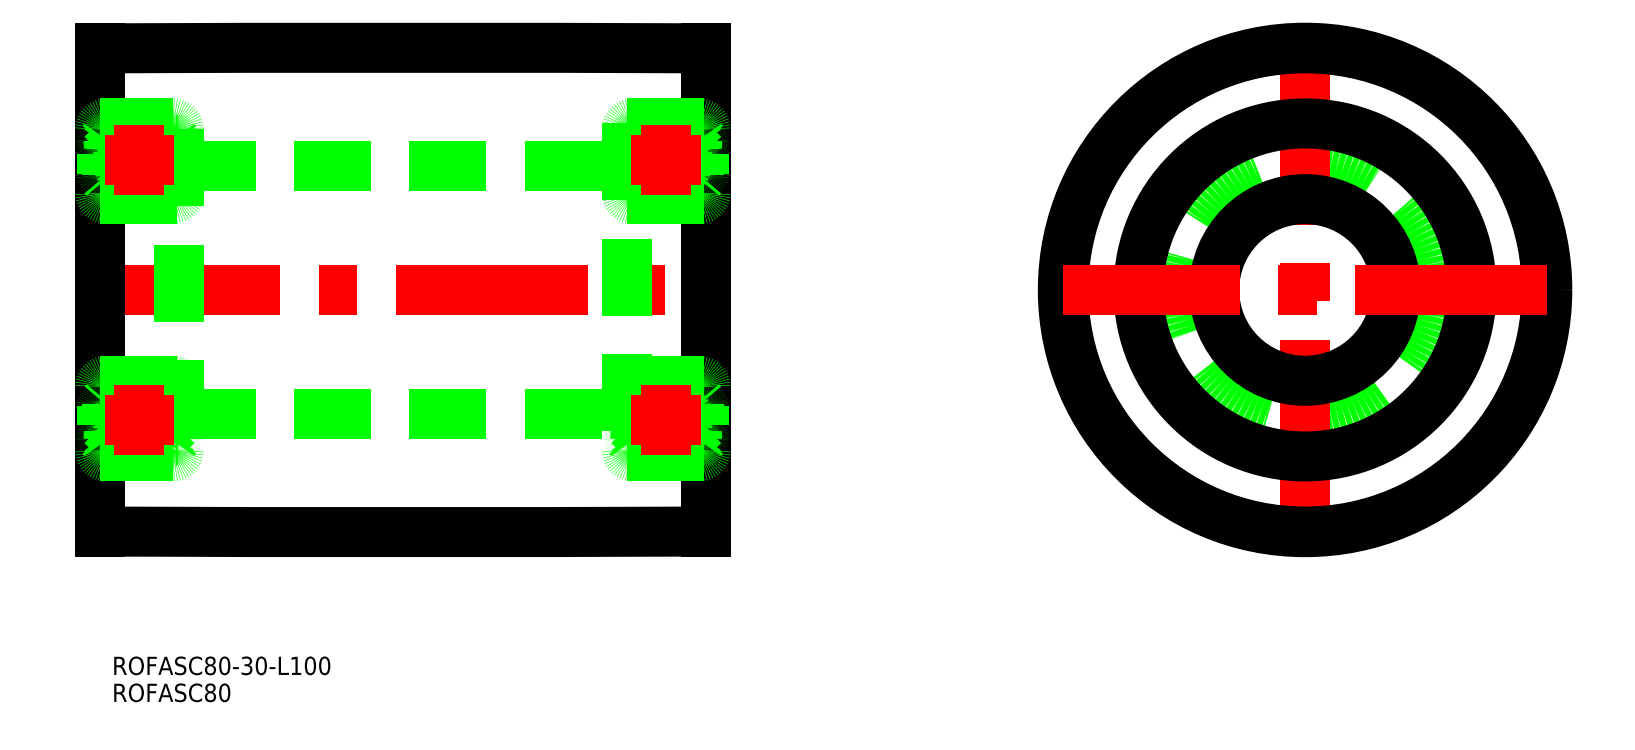
<metadata>
{"format":"dxf","ext":"dxf","renderer":"ezdxf+matplotlib","layout":"modelspace","background":"white","min_lineweight":24,"dpi":150}
</metadata>
<code>
0
SECTION
2
ENTITIES
0
LINE
8
0
10
63
20
-20.5
30
0
11
137
21
-20.5
31
0
0
LINE
8
0
10
63
20
20.5
30
0
11
137
21
20.5
31
0
0
LINE
8
CENTER
10
48
20
-2.267e-12
30
0
11
152
21
2.196e-12
31
0
0
LINE
8
0
10
50
20
-39.9
30
0
11
50
21
39.9
31
0
0
CIRCLE
8
0
10
249
20
-2.267e-12
30
0
40
20.5
0
LINE
8
0
10
150
20
-39.9
30
0
11
150
21
39.9
31
0
0
LINE
8
CENTER
10
249
20
-40
30
0
11
249
21
40
31
0
0
CIRCLE
8
0
10
249
20
-2.267e-12
30
0
40
39.9
0
CIRCLE
8
0
10
249
20
-2.267e-12
30
0
40
40
0
CIRCLE
8
0
10
249
20
-2.267e-12
30
0
40
27.5
0
CIRCLE
8
0
10
249
20
-2.267e-12
30
0
40
15
0
LINE
8
CENTER
10
289
20
-2.267e-12
30
0
11
209
21
-2.267e-12
31
0
0
INSERT
8
0
2
*U9
10
0
20
0
30
0
0
INSERT
8
0
2
*U10
10
0
20
0
30
0
0
ARC
8
0
10
149.9
20
-21.55
30
0
40
0.1
50
0
51
90
0
ARC
8
0
10
149.9
20
21.55
30
0
40
0.1
50
270
51
0
0
LINE
8
0
10
137
20
-27.5
30
0
11
150
21
-27.5
31
0
0
ARC
8
0
10
148.8
20
-24.73
30
0
40
0.53
50
185.1
51
324.9
0
LINE
8
0
10
148.3
20
-24.77
30
0
11
148.2
21
-23.88
31
0
0
LINE
8
0
10
148.3
20
-23.35
30
0
11
149.4
21
-22.25
31
0
0
LINE
8
0
10
148.6
20
-18.28
30
0
11
148.2
21
-19.17
31
0
0
LINE
8
0
10
137
20
15
30
0
11
150
21
15
31
0
0
LINE
8
0
10
137
20
27.5
30
0
11
150
21
27.5
31
0
0
LINE
8
0
10
137
20
-15
30
0
11
150
21
-15
31
0
0
LINE
8
0
10
148.3
20
24.77
30
0
11
148.2
21
23.88
31
0
0
LINE
8
0
10
148.6
20
18.28
30
0
11
148.2
21
19.17
31
0
0
LINE
8
0
10
148.3
20
23.35
30
0
11
149.4
21
22.25
31
0
0
ARC
8
0
10
148.8
20
24.73
30
0
40
0.53
50
35.06
51
174.9
0
LINE
8
0
10
137
20
27.5
30
0
11
137
21
-27.5
31
0
0
CIRCLE
8
0
10
143.5
20
-21.5
30
0
40
3.572
0
LINE
8
0
10
138.4
20
-23.47
30
0
11
137.3
21
-22.37
31
0
0
LINE
8
0
10
138.7
20
-23.35
30
0
11
137.6
21
-22.25
31
0
0
LINE
8
0
10
141
20
-27.5
30
0
11
141
21
-27.5
31
0
0
LINE
8
0
10
139
20
-23.7
30
0
11
140.7
21
-23.7
31
0
0
ARC
8
0
10
138.2
20
-24.73
30
0
40
0.53
50
215.1
51
354.9
0
ARC
8
0
10
138.2
20
-24.72
30
0
40
0.23
50
215.1
51
357.9
0
ARC
8
0
10
137.2
20
-24.9
30
0
40
0.2
50
90
51
180
0
LINE
8
0
10
137.5
20
-24.7
30
0
11
137.7
21
-25.03
31
0
0
LINE
8
0
10
137.7
20
-24.53
30
0
11
138
21
-24.86
31
0
0
ARC
8
0
10
137.7
20
-24.53
30
0
40
0.3
50
125
51
215.1
0
LINE
8
0
10
137.8
20
-24.11
30
0
11
137.6
21
-24.28
31
0
0
LINE
8
0
10
137.2
20
-24.7
30
0
11
137.5
21
-24.7
31
0
0
LINE
8
0
10
138
20
-24.35
30
0
11
137.7
21
-24.53
31
0
0
LINE
8
0
10
137.8
20
-24.11
30
0
11
138
21
-24.35
31
0
0
LINE
8
0
10
138.4
20
-24.73
30
0
11
138.4
21
-23.47
31
0
0
LINE
8
0
10
138.7
20
-24.22
30
0
11
138.7
21
-23.35
31
0
0
ARC
8
0
10
139
20
-23.9
30
0
40
0.2
50
90
51
174.9
0
LINE
8
0
10
138.7
20
-24.77
30
0
11
138.8
21
-23.88
31
0
0
LINE
8
0
10
143.5
20
-27.5
30
0
11
143.5
21
-27.5
31
0
0
LINE
8
0
10
148
20
-23.7
30
0
11
146.3
21
-23.7
31
0
0
LINE
8
0
10
148.3
20
-24.22
30
0
11
148.3
21
-23.35
31
0
0
ARC
8
0
10
148
20
-23.9
30
0
40
0.2
50
5.065
51
90
0
LINE
8
0
10
138.4
20
-18.28
30
0
11
138.8
21
-19.17
31
0
0
ARC
8
0
10
137.6
20
-19.2
30
0
40
0.3
50
90
51
180
0
LINE
8
0
10
138.9
20
-19.3
30
0
11
140.7
21
-19.3
31
0
0
LINE
8
0
10
137.3
20
-22.37
30
0
11
137.3
21
-19.2
31
0
0
LINE
8
0
10
137.6
20
-22.25
30
0
11
137.6
21
-19.2
31
0
0
LINE
8
0
10
137.6
20
-18.9
30
0
11
138.2
21
-18.9
31
0
0
LINE
8
0
10
138.2
20
-19.2
30
0
11
137.6
21
-19.2
31
0
0
ARC
8
0
10
138.9
20
-19.1
30
0
40
0.2
50
200
51
270
0
LINE
8
0
10
138.2
20
-18.9
30
0
11
138.2
21
-19.2
31
0
0
LINE
8
0
10
138.1
20
-18.15
30
0
11
138.2
21
-18.15
31
0
0
ARC
8
0
10
137.2
20
-18.4
30
0
40
0.2
50
180
51
270
0
ARC
8
0
10
138.1
20
-18.35
30
0
40
0.2
50
90
51
140
0
LINE
8
0
10
137.6
20
-18.6
30
0
11
137.9
21
-18.22
31
0
0
LINE
8
0
10
137.2
20
-18.6
30
0
11
137.6
21
-18.6
31
0
0
ARC
8
0
10
138.2
20
-18.35
30
0
40
0.2
50
20.03
51
90
0
LINE
8
0
10
148.1
20
-19.3
30
0
11
146.3
21
-19.3
31
0
0
ARC
8
0
10
148.1
20
-19.1
30
0
40
0.2
50
270
51
340
0
CIRCLE
8
0
10
143.5
20
21.5
30
0
40
3.572
0
LINE
8
0
10
137.6
20
22.25
30
0
11
137.6
21
19.2
31
0
0
LINE
8
0
10
137.3
20
22.37
30
0
11
137.3
21
19.2
31
0
0
LINE
8
0
10
138.9
20
19.3
30
0
11
140.7
21
19.3
31
0
0
LINE
8
0
10
138.2
20
19.2
30
0
11
137.6
21
19.2
31
0
0
LINE
8
0
10
137.6
20
18.9
30
0
11
138.2
21
18.9
31
0
0
LINE
8
0
10
138.1
20
18.15
30
0
11
138.2
21
18.15
31
0
0
LINE
8
0
10
137.2
20
18.6
30
0
11
137.6
21
18.6
31
0
0
ARC
8
0
10
137.6
20
19.2
30
0
40
0.3
50
180
51
270
0
LINE
8
0
10
137.6
20
18.6
30
0
11
137.9
21
18.22
31
0
0
ARC
8
0
10
138.1
20
18.35
30
0
40
0.2
50
220
51
270
0
ARC
8
0
10
137.2
20
18.4
30
0
40
0.2
50
90
51
180
0
LINE
8
0
10
138.2
20
18.9
30
0
11
138.2
21
19.2
31
0
0
ARC
8
0
10
138.2
20
18.35
30
0
40
0.2
50
270
51
340
0
LINE
8
0
10
138.4
20
18.28
30
0
11
138.8
21
19.17
31
0
0
ARC
8
0
10
138.9
20
19.1
30
0
40
0.2
50
90
51
160
0
LINE
8
0
10
139
20
23.7
30
0
11
140.7
21
23.7
31
0
0
LINE
8
0
10
138.7
20
24.77
30
0
11
138.8
21
23.88
31
0
0
LINE
8
0
10
138.4
20
24.73
30
0
11
138.4
21
23.47
31
0
0
LINE
8
0
10
137.8
20
24.11
30
0
11
138
21
24.35
31
0
0
LINE
8
0
10
137.8
20
24.11
30
0
11
137.6
21
24.28
31
0
0
LINE
8
0
10
138.7
20
24.22
30
0
11
138.7
21
23.35
31
0
0
LINE
8
0
10
138.7
20
23.35
30
0
11
137.6
21
22.25
31
0
0
LINE
8
0
10
138.4
20
23.47
30
0
11
137.3
21
22.37
31
0
0
ARC
8
0
10
139
20
23.9
30
0
40
0.2
50
185.1
51
270
0
ARC
8
0
10
138.2
20
24.72
30
0
40
0.23
50
2.131
51
144.9
0
ARC
8
0
10
138.2
20
24.73
30
0
40
0.53
50
5.065
51
144.9
0
ARC
8
0
10
137.7
20
24.53
30
0
40
0.3
50
144.9
51
235
0
LINE
8
0
10
137.7
20
24.53
30
0
11
138
21
24.86
31
0
0
LINE
8
0
10
138
20
24.35
30
0
11
137.7
21
24.53
31
0
0
LINE
8
0
10
137.2
20
24.7
30
0
11
137.5
21
24.7
31
0
0
LINE
8
0
10
137.5
20
24.7
30
0
11
137.7
21
25.03
31
0
0
ARC
8
0
10
137.2
20
24.9
30
0
40
0.2
50
180
51
270
0
LINE
8
0
10
148.1
20
19.3
30
0
11
146.3
21
19.3
31
0
0
ARC
8
0
10
148.1
20
19.1
30
0
40
0.2
50
20.03
51
90
0
LINE
8
0
10
148.3
20
24.22
30
0
11
148.3
21
23.35
31
0
0
LINE
8
0
10
148
20
23.7
30
0
11
146.3
21
23.7
31
0
0
ARC
8
0
10
148
20
23.9
30
0
40
0.2
50
270
51
354.9
0
LINE
8
0
10
148.6
20
-23.47
30
0
11
149.7
21
-22.37
31
0
0
LINE
8
0
10
149.8
20
-24.7
30
0
11
149.5
21
-24.7
31
0
0
LINE
8
0
10
148.6
20
-24.73
30
0
11
148.6
21
-23.47
31
0
0
LINE
8
0
10
149.2
20
-24.11
30
0
11
149
21
-24.35
31
0
0
LINE
8
0
10
149
20
-24.35
30
0
11
149.3
21
-24.53
31
0
0
LINE
8
0
10
149.2
20
-24.11
30
0
11
149.4
21
-24.28
31
0
0
ARC
8
0
10
149.3
20
-24.53
30
0
40
0.3
50
324.9
51
55.04
0
LINE
8
0
10
149.3
20
-24.53
30
0
11
149
21
-24.86
31
0
0
ARC
8
0
10
148.8
20
-24.72
30
0
40
0.23
50
182.1
51
324.9
0
LINE
8
0
10
149.5
20
-24.7
30
0
11
149.3
21
-25.03
31
0
0
ARC
8
0
10
149.8
20
-24.9
30
0
40
0.2
50
0
51
90
0
ARC
8
0
10
149.4
20
-19.2
30
0
40
0.3
50
0
51
90
0
LINE
8
0
10
149.4
20
-22.25
30
0
11
149.4
21
-19.2
31
0
0
LINE
8
0
10
149.7
20
-22.37
30
0
11
149.7
21
-19.2
31
0
0
LINE
8
0
10
148.8
20
-19.2
30
0
11
149.4
21
-19.2
31
0
0
LINE
8
0
10
148.8
20
-18.9
30
0
11
148.8
21
-19.2
31
0
0
LINE
8
0
10
149.4
20
-18.9
30
0
11
148.8
21
-18.9
31
0
0
LINE
8
0
10
149.8
20
-18.6
30
0
11
149.4
21
-18.6
31
0
0
LINE
8
0
10
149.4
20
-18.6
30
0
11
149.1
21
-18.22
31
0
0
ARC
8
0
10
148.9
20
-18.35
30
0
40
0.2
50
40
51
90
0
LINE
8
0
10
148.9
20
-18.15
30
0
11
148.8
21
-18.15
31
0
0
ARC
8
0
10
148.8
20
-18.35
30
0
40
0.2
50
90
51
160
0
ARC
8
0
10
149.8
20
-18.4
30
0
40
0.2
50
270
51
0
0
LINE
8
0
10
149.7
20
22.37
30
0
11
149.7
21
19.2
31
0
0
LINE
8
0
10
149.4
20
22.25
30
0
11
149.4
21
19.2
31
0
0
LINE
8
0
10
149.8
20
18.6
30
0
11
149.4
21
18.6
31
0
0
ARC
8
0
10
148.8
20
18.35
30
0
40
0.2
50
200
51
270
0
LINE
8
0
10
148.9
20
18.15
30
0
11
148.8
21
18.15
31
0
0
ARC
8
0
10
148.9
20
18.35
30
0
40
0.2
50
270
51
320
0
LINE
8
0
10
149.4
20
18.6
30
0
11
149.1
21
18.22
31
0
0
ARC
8
0
10
149.4
20
19.2
30
0
40
0.3
50
270
51
0
0
LINE
8
0
10
149.4
20
18.9
30
0
11
148.8
21
18.9
31
0
0
LINE
8
0
10
148.8
20
18.9
30
0
11
148.8
21
19.2
31
0
0
LINE
8
0
10
148.8
20
19.2
30
0
11
149.4
21
19.2
31
0
0
ARC
8
0
10
149.8
20
18.4
30
0
40
0.2
50
0
51
90
0
LINE
8
0
10
148.6
20
24.73
30
0
11
148.6
21
23.47
31
0
0
LINE
8
0
10
149.2
20
24.11
30
0
11
149.4
21
24.28
31
0
0
LINE
8
0
10
149.2
20
24.11
30
0
11
149
21
24.35
31
0
0
LINE
8
0
10
148.6
20
23.47
30
0
11
149.7
21
22.37
31
0
0
LINE
8
0
10
149.8
20
24.7
30
0
11
149.5
21
24.7
31
0
0
LINE
8
0
10
149.3
20
24.53
30
0
11
149
21
24.86
31
0
0
ARC
8
0
10
149.3
20
24.53
30
0
40
0.3
50
305
51
35.06
0
LINE
8
0
10
149
20
24.35
30
0
11
149.3
21
24.53
31
0
0
LINE
8
0
10
149.5
20
24.7
30
0
11
149.3
21
25.03
31
0
0
ARC
8
0
10
148.8
20
24.72
30
0
40
0.23
50
35.06
51
177.9
0
ARC
8
0
10
149.8
20
24.9
30
0
40
0.2
50
270
51
0
0
ARC
8
0
10
138
20
26.5
30
0
40
1
50
90
51
180
0
ARC
8
0
10
149
20
26.5
30
0
40
1
50
0
51
90
0
ARC
8
0
10
138
20
16
30
0
40
1
50
180
51
270
0
ARC
8
0
10
149
20
16
30
0
40
1
50
270
51
0
0
ARC
8
0
10
138
20
-26.5
30
0
40
1
50
180
51
270
0
ARC
8
0
10
149
20
-26.5
30
0
40
1
50
270
51
0
0
ARC
8
0
10
149
20
-16
30
0
40
1
50
0
51
90
0
ARC
8
0
10
138
20
-16
30
0
40
1
50
90
51
180
0
LINE
8
CENTER
10
143.5
20
27.25
30
0
11
143.5
21
15.75
31
0
0
LINE
8
CENTER
10
137.7
20
21.5
30
0
11
149.2
21
21.5
31
0
0
LINE
8
CENTER
10
143.5
20
-15.75
30
0
11
143.5
21
-27.25
31
0
0
LINE
8
CENTER
10
137.7
20
-21.5
30
0
11
149.2
21
-21.5
31
0
0
LINE
8
0
10
50
20
-27.5
30
0
11
62
21
-27.5
31
0
0
ARC
8
0
10
61.83
20
-24.73
30
0
40
0.53
50
185.1
51
324.9
0
LINE
8
0
10
61.31
20
-24.77
30
0
11
61.23
21
-23.88
31
0
0
LINE
8
0
10
61.26
20
-23.35
30
0
11
62.36
21
-22.25
31
0
0
LINE
8
0
10
61.57
20
-18.28
30
0
11
61.24
21
-19.17
31
0
0
LINE
8
0
10
50
20
15
30
0
11
63
21
15
31
0
0
LINE
8
0
10
50
20
27.5
30
0
11
62
21
27.5
31
0
0
LINE
8
0
10
50
20
-15
30
0
11
63
21
-15
31
0
0
LINE
8
0
10
61.31
20
24.77
30
0
11
61.23
21
23.88
31
0
0
LINE
8
0
10
61.57
20
18.28
30
0
11
61.24
21
19.17
31
0
0
LINE
8
0
10
61.26
20
23.35
30
0
11
62.36
21
22.25
31
0
0
ARC
8
0
10
61.83
20
24.73
30
0
40
0.53
50
35.06
51
174.9
0
CIRCLE
8
0
10
56.5
20
-21.5
30
0
40
3.572
0
LINE
8
0
10
51.44
20
-23.47
30
0
11
50.34
21
-22.37
31
0
0
LINE
8
0
10
51.74
20
-23.35
30
0
11
50.64
21
-22.25
31
0
0
LINE
8
0
10
54.05
20
-27.5
30
0
11
54.05
21
-27.5
31
0
0
LINE
8
0
10
51.97
20
-23.7
30
0
11
53.69
21
-23.7
31
0
0
ARC
8
0
10
51.17
20
-24.73
30
0
40
0.53
50
215.1
51
354.9
0
ARC
8
0
10
51.17
20
-24.72
30
0
40
0.23
50
215.1
51
357.9
0
ARC
8
0
10
50.2
20
-24.9
30
0
40
0.2
50
90
51
180
0
LINE
8
0
10
50.5
20
-24.7
30
0
11
50.73
21
-25.03
31
0
0
LINE
8
0
10
50.75
20
-24.53
30
0
11
50.98
21
-24.86
31
0
0
ARC
8
0
10
50.75
20
-24.53
30
0
40
0.3
50
125
51
215.1
0
LINE
8
0
10
50.82
20
-24.11
30
0
11
50.57
21
-24.28
31
0
0
LINE
8
0
10
50.2
20
-24.7
30
0
11
50.5
21
-24.7
31
0
0
LINE
8
0
10
50.99
20
-24.35
30
0
11
50.75
21
-24.53
31
0
0
LINE
8
0
10
50.82
20
-24.11
30
0
11
50.99
21
-24.35
31
0
0
LINE
8
0
10
51.4
20
-24.73
30
0
11
51.44
21
-23.47
31
0
0
LINE
8
0
10
51.74
20
-24.22
30
0
11
51.74
21
-23.35
31
0
0
ARC
8
0
10
51.97
20
-23.9
30
0
40
0.2
50
90
51
174.9
0
LINE
8
0
10
51.69
20
-24.77
30
0
11
51.77
21
-23.88
31
0
0
LINE
8
0
10
56.5
20
-27.5
30
0
11
56.5
21
-27.5
31
0
0
LINE
8
0
10
61.03
20
-23.7
30
0
11
59.31
21
-23.7
31
0
0
LINE
8
0
10
61.26
20
-24.22
30
0
11
61.26
21
-23.35
31
0
0
ARC
8
0
10
61.03
20
-23.9
30
0
40
0.2
50
5.065
51
90
0
LINE
8
0
10
51.43
20
-18.28
30
0
11
51.76
21
-19.17
31
0
0
ARC
8
0
10
50.64
20
-19.2
30
0
40
0.3
50
90
51
180
0
LINE
8
0
10
51.95
20
-19.3
30
0
11
53.69
21
-19.3
31
0
0
LINE
8
0
10
50.34
20
-22.37
30
0
11
50.34
21
-19.2
31
0
0
LINE
8
0
10
50.64
20
-22.25
30
0
11
50.64
21
-19.2
31
0
0
LINE
8
0
10
50.64
20
-18.9
30
0
11
51.16
21
-18.9
31
0
0
LINE
8
0
10
51.16
20
-19.2
30
0
11
50.64
21
-19.2
31
0
0
ARC
8
0
10
51.95
20
-19.1
30
0
40
0.2
50
200
51
270
0
LINE
8
0
10
51.16
20
-18.9
30
0
11
51.16
21
-19.2
31
0
0
LINE
8
0
10
51.07
20
-18.15
30
0
11
51.25
21
-18.15
31
0
0
ARC
8
0
10
50.2
20
-18.4
30
0
40
0.2
50
180
51
270
0
ARC
8
0
10
51.07
20
-18.35
30
0
40
0.2
50
90
51
140
0
LINE
8
0
10
50.6
20
-18.6
30
0
11
50.92
21
-18.22
31
0
0
LINE
8
0
10
50.2
20
-18.6
30
0
11
50.6
21
-18.6
31
0
0
ARC
8
0
10
51.25
20
-18.35
30
0
40
0.2
50
20.03
51
90
0
LINE
8
0
10
61.05
20
-19.3
30
0
11
59.31
21
-19.3
31
0
0
ARC
8
0
10
61.05
20
-19.1
30
0
40
0.2
50
270
51
340
0
CIRCLE
8
0
10
56.5
20
21.5
30
0
40
3.572
0
LINE
8
0
10
50.64
20
22.25
30
0
11
50.64
21
19.2
31
0
0
LINE
8
0
10
50.34
20
22.37
30
0
11
50.34
21
19.2
31
0
0
LINE
8
0
10
51.95
20
19.3
30
0
11
53.69
21
19.3
31
0
0
LINE
8
0
10
51.16
20
19.2
30
0
11
50.64
21
19.2
31
0
0
LINE
8
0
10
50.64
20
18.9
30
0
11
51.16
21
18.9
31
0
0
LINE
8
0
10
51.07
20
18.15
30
0
11
51.25
21
18.15
31
0
0
LINE
8
0
10
50.2
20
18.6
30
0
11
50.6
21
18.6
31
0
0
ARC
8
0
10
50.64
20
19.2
30
0
40
0.3
50
180
51
270
0
LINE
8
0
10
50.6
20
18.6
30
0
11
50.92
21
18.22
31
0
0
ARC
8
0
10
51.07
20
18.35
30
0
40
0.2
50
220
51
270
0
ARC
8
0
10
50.2
20
18.4
30
0
40
0.2
50
90
51
180
0
LINE
8
0
10
51.16
20
18.9
30
0
11
51.16
21
19.2
31
0
0
ARC
8
0
10
51.25
20
18.35
30
0
40
0.2
50
270
51
340
0
LINE
8
0
10
51.43
20
18.28
30
0
11
51.76
21
19.17
31
0
0
ARC
8
0
10
51.95
20
19.1
30
0
40
0.2
50
90
51
160
0
LINE
8
0
10
51.97
20
23.7
30
0
11
53.69
21
23.7
31
0
0
LINE
8
0
10
51.69
20
24.77
30
0
11
51.77
21
23.88
31
0
0
LINE
8
0
10
51.4
20
24.73
30
0
11
51.44
21
23.47
31
0
0
LINE
8
0
10
50.82
20
24.11
30
0
11
50.99
21
24.35
31
0
0
LINE
8
0
10
50.82
20
24.11
30
0
11
50.57
21
24.28
31
0
0
LINE
8
0
10
51.74
20
24.22
30
0
11
51.74
21
23.35
31
0
0
LINE
8
0
10
51.74
20
23.35
30
0
11
50.64
21
22.25
31
0
0
LINE
8
0
10
51.44
20
23.47
30
0
11
50.34
21
22.37
31
0
0
ARC
8
0
10
51.97
20
23.9
30
0
40
0.2
50
185.1
51
270
0
ARC
8
0
10
51.17
20
24.72
30
0
40
0.23
50
2.131
51
144.9
0
ARC
8
0
10
51.17
20
24.73
30
0
40
0.53
50
5.065
51
144.9
0
ARC
8
0
10
50.75
20
24.53
30
0
40
0.3
50
144.9
51
235
0
LINE
8
0
10
50.75
20
24.53
30
0
11
50.98
21
24.86
31
0
0
LINE
8
0
10
50.99
20
24.35
30
0
11
50.75
21
24.53
31
0
0
LINE
8
0
10
50.2
20
24.7
30
0
11
50.5
21
24.7
31
0
0
LINE
8
0
10
50.5
20
24.7
30
0
11
50.73
21
25.03
31
0
0
ARC
8
0
10
50.2
20
24.9
30
0
40
0.2
50
180
51
270
0
LINE
8
0
10
61.05
20
19.3
30
0
11
59.31
21
19.3
31
0
0
ARC
8
0
10
61.05
20
19.1
30
0
40
0.2
50
20.03
51
90
0
LINE
8
0
10
61.26
20
24.22
30
0
11
61.26
21
23.35
31
0
0
LINE
8
0
10
61.03
20
23.7
30
0
11
59.31
21
23.7
31
0
0
ARC
8
0
10
61.03
20
23.9
30
0
40
0.2
50
270
51
354.9
0
LINE
8
0
10
63
20
26.5
30
0
11
63
21
-26.5
31
0
0
LINE
8
0
10
61.56
20
-23.47
30
0
11
62.66
21
-22.37
31
0
0
LINE
8
0
10
62.8
20
-24.7
30
0
11
62.5
21
-24.7
31
0
0
LINE
8
0
10
61.6
20
-24.73
30
0
11
61.56
21
-23.47
31
0
0
LINE
8
0
10
62.18
20
-24.11
30
0
11
62.01
21
-24.35
31
0
0
LINE
8
0
10
62.01
20
-24.35
30
0
11
62.25
21
-24.53
31
0
0
LINE
8
0
10
62.18
20
-24.11
30
0
11
62.43
21
-24.28
31
0
0
ARC
8
0
10
62.25
20
-24.53
30
0
40
0.3
50
324.9
51
55.04
0
LINE
8
0
10
62.25
20
-24.53
30
0
11
62.02
21
-24.86
31
0
0
ARC
8
0
10
61.83
20
-24.72
30
0
40
0.23
50
182.1
51
324.9
0
LINE
8
0
10
62.5
20
-24.7
30
0
11
62.27
21
-25.03
31
0
0
ARC
8
0
10
62.8
20
-24.9
30
0
40
0.2
50
0
51
90
0
ARC
8
0
10
62.36
20
-19.2
30
0
40
0.3
50
0
51
90
0
LINE
8
0
10
62.36
20
-22.25
30
0
11
62.36
21
-19.2
31
0
0
LINE
8
0
10
62.66
20
-22.37
30
0
11
62.66
21
-19.2
31
0
0
LINE
8
0
10
61.84
20
-19.2
30
0
11
62.36
21
-19.2
31
0
0
LINE
8
0
10
61.84
20
-18.9
30
0
11
61.84
21
-19.2
31
0
0
LINE
8
0
10
62.36
20
-18.9
30
0
11
61.84
21
-18.9
31
0
0
LINE
8
0
10
62.8
20
-18.6
30
0
11
62.4
21
-18.6
31
0
0
LINE
8
0
10
62.4
20
-18.6
30
0
11
62.08
21
-18.22
31
0
0
ARC
8
0
10
61.93
20
-18.35
30
0
40
0.2
50
40
51
90
0
LINE
8
0
10
61.93
20
-18.15
30
0
11
61.75
21
-18.15
31
0
0
ARC
8
0
10
61.75
20
-18.35
30
0
40
0.2
50
90
51
160
0
ARC
8
0
10
62.8
20
-18.4
30
0
40
0.2
50
270
51
0
0
LINE
8
0
10
62.66
20
22.37
30
0
11
62.66
21
19.2
31
0
0
LINE
8
0
10
62.36
20
22.25
30
0
11
62.36
21
19.2
31
0
0
LINE
8
0
10
62.8
20
18.6
30
0
11
62.4
21
18.6
31
0
0
ARC
8
0
10
61.75
20
18.35
30
0
40
0.2
50
200
51
270
0
LINE
8
0
10
61.93
20
18.15
30
0
11
61.75
21
18.15
31
0
0
ARC
8
0
10
61.93
20
18.35
30
0
40
0.2
50
270
51
320
0
LINE
8
0
10
62.4
20
18.6
30
0
11
62.08
21
18.22
31
0
0
ARC
8
0
10
62.36
20
19.2
30
0
40
0.3
50
270
51
0
0
LINE
8
0
10
62.36
20
18.9
30
0
11
61.84
21
18.9
31
0
0
LINE
8
0
10
61.84
20
18.9
30
0
11
61.84
21
19.2
31
0
0
LINE
8
0
10
61.84
20
19.2
30
0
11
62.36
21
19.2
31
0
0
ARC
8
0
10
62.8
20
18.4
30
0
40
0.2
50
0
51
90
0
LINE
8
0
10
61.6
20
24.73
30
0
11
61.56
21
23.47
31
0
0
LINE
8
0
10
62.18
20
24.11
30
0
11
62.43
21
24.28
31
0
0
LINE
8
0
10
62.18
20
24.11
30
0
11
62.01
21
24.35
31
0
0
LINE
8
0
10
61.56
20
23.47
30
0
11
62.66
21
22.37
31
0
0
LINE
8
0
10
62.8
20
24.7
30
0
11
62.5
21
24.7
31
0
0
LINE
8
0
10
62.25
20
24.53
30
0
11
62.02
21
24.86
31
0
0
ARC
8
0
10
62.25
20
24.53
30
0
40
0.3
50
305
51
35.06
0
LINE
8
0
10
62.01
20
24.35
30
0
11
62.25
21
24.53
31
0
0
LINE
8
0
10
62.5
20
24.7
30
0
11
62.27
21
25.03
31
0
0
ARC
8
0
10
61.83
20
24.72
30
0
40
0.23
50
35.06
51
177.9
0
ARC
8
0
10
62.8
20
24.9
30
0
40
0.2
50
270
51
0
0
ARC
8
0
10
51
20
26.5
30
0
40
1
50
90
51
180
0
ARC
8
0
10
62
20
26.5
30
0
40
1
50
0
51
90
0
ARC
8
0
10
51
20
16
30
0
40
1
50
180
51
270
0
ARC
8
0
10
62
20
16
30
0
40
1
50
270
51
0
0
ARC
8
0
10
51
20
-26.5
30
0
40
1
50
180
51
270
0
ARC
8
0
10
62
20
-26.5
30
0
40
1
50
270
51
0
0
ARC
8
0
10
62
20
-16
30
0
40
1
50
0
51
90
0
ARC
8
0
10
51
20
-16
30
0
40
1
50
90
51
180
0
LINE
8
CENTER
10
56.5
20
27.25
30
0
11
56.5
21
15.75
31
0
0
LINE
8
CENTER
10
50.75
20
21.5
30
0
11
62.25
21
21.5
31
0
0
LINE
8
CENTER
10
56.5
20
-15.75
30
0
11
56.5
21
-27.25
31
0
0
LINE
8
CENTER
10
50.75
20
-21.5
30
0
11
62.25
21
-21.5
31
0
0
ARC
8
0
10
100
20
-1.246e+04
30
0
40
1.25e+04
50
89.77
51
90.23
0
ARC
8
0
10
100
20
1.246e+04
30
0
40
1.25e+04
50
269.8
51
270.2
0
ENDSEC
0
EOF

</code>
